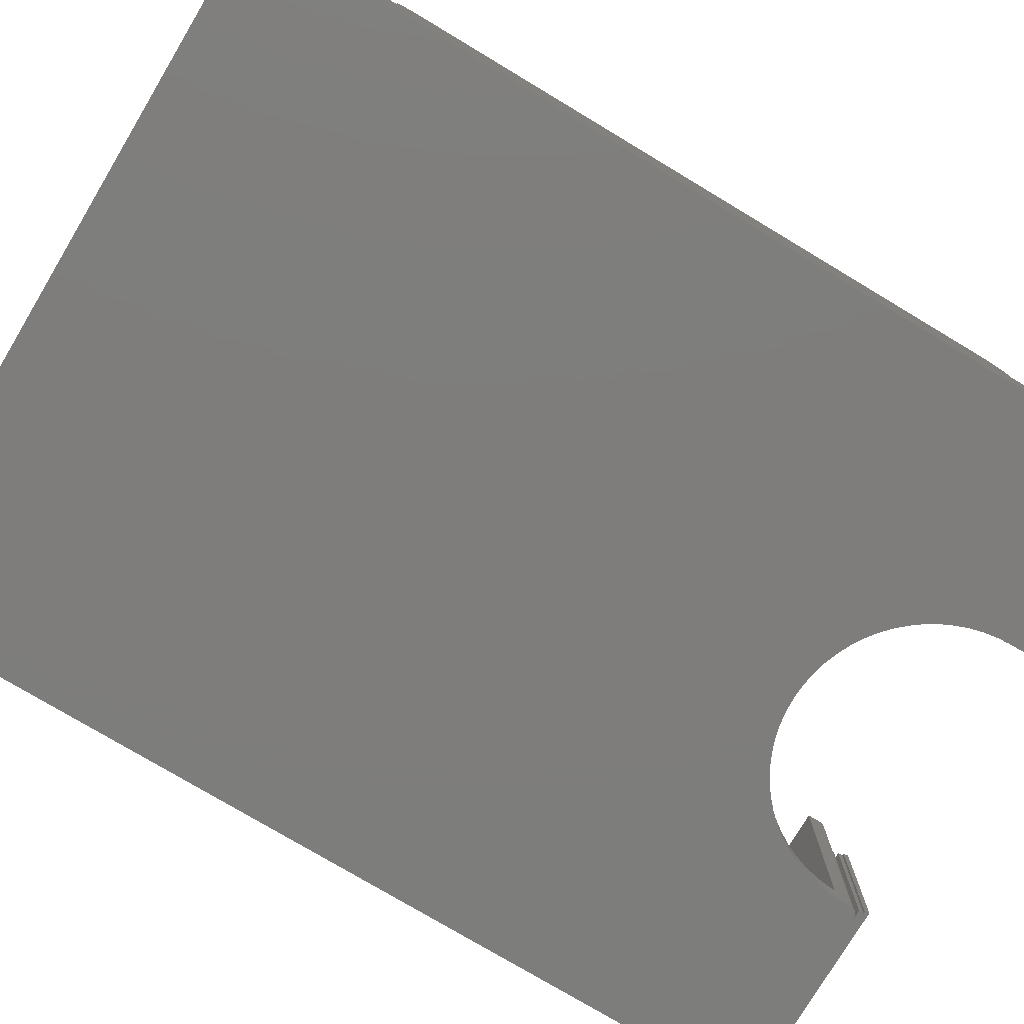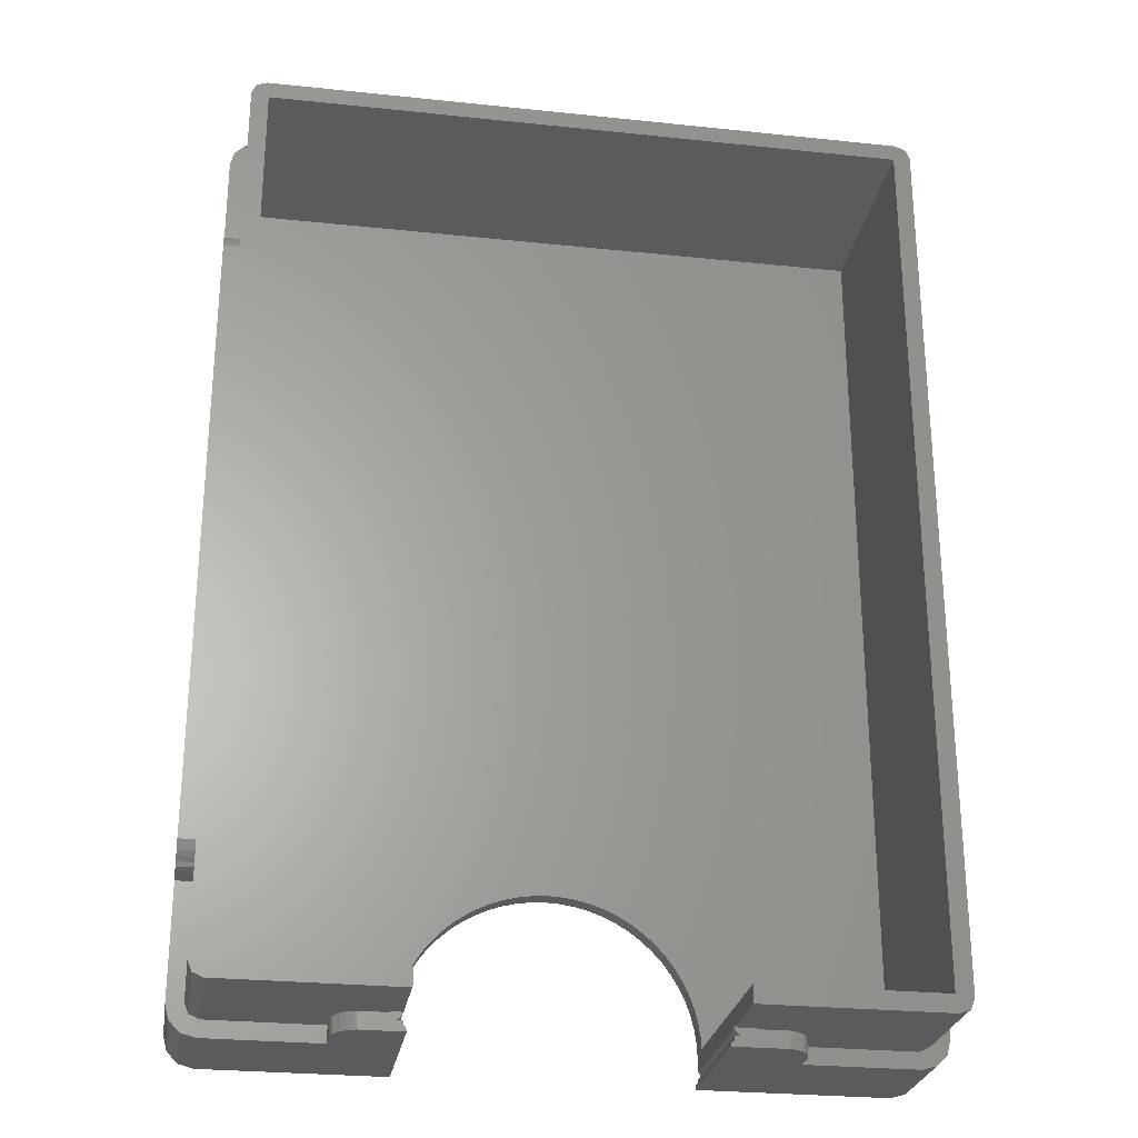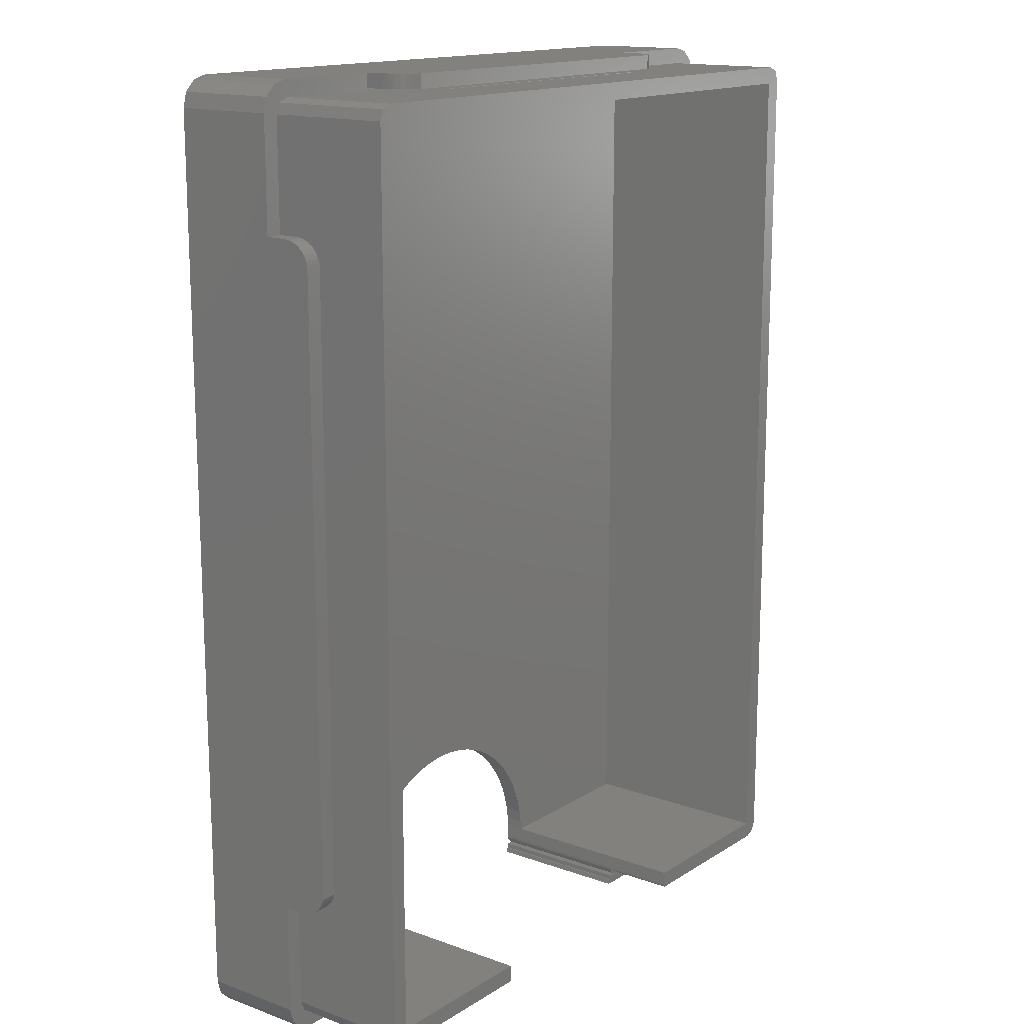
<metadata>
{"format":"stl","ext":"stl","renderer":"f3d","projection":"perspective","resolution":1024,"background":"white","views":[{"elev":-77.1,"azim":-120.9,"up":"+Z"},{"elev":-26.7,"azim":-9.3,"up":"+Y"},{"elev":15.1,"azim":-52.6,"up":"+Y"}]}
</metadata>
<code>
# stl→obj: 366 verts, 728 faces
v 53.25 2 15.57
v 51.99 0.9905 15.57
v 53.25 1.7 15.57
v 51 2 15.57
v 51.8 1.009 15.57
v 51.62 1.066 15.57
v 51.44 1.159 15.57
v 51.29 1.283 15.57
v 51.17 1.434 15.57
v 51.08 1.607 15.57
v 51.02 1.795 15.57
v 51 1.99 15.57
v 56.22 0 15.57
v 56.22 1.7 15.57
v 51.99 0.99 15.57
v 51 0.5 15.57
v 51 0.99 15.57
v 50.69 0 15.57
v 50.71 0.07365 15.57
v 50.78 0.5 15.57
v 19.75 2 15.57
v 21 1.99 15.57
v 21 2 15.57
v 20.98 1.795 15.57
v 20.92 1.607 15.57
v 19.75 1.7 15.57
v 20.83 1.434 15.57
v 20.71 1.283 15.57
v 20.56 1.159 15.57
v 20.38 1.066 15.57
v 20.2 1.009 15.57
v 20.01 0.9905 15.57
v 21 0.99 15.57
v 20.01 0.99 15.57
v 21 0.5 15.57
v 21.29 0.07365 15.57
v 21.22 0.5 15.57
v 21.31 0 15.57
v 16.88 0 15.57
v 16.88 1.7 15.57
v 19.75 96.3 15.57
v 53.25 96 15.57
v 53.25 96.3 15.57
v 19.75 96 15.57
v 0 81.22 15.57
v 1.7 16.88 15.57
v 1.7 81.22 15.57
v 0 16.88 15.57
v 16.88 98 15.57
v 56.22 96.5 15.57
v 56.22 98 15.57
v 16.88 96.5 15.57
v 71.5 81.22 15.57
v 73 16.88 15.57
v 73 81.22 15.57
v 71.5 16.88 15.57
v 71.3 3.2 23.38
v 71.3 94.8 10.57
v 71.3 94.8 23.38
v 71.3 3.2 10.57
v 1.7 14.6 10.57
v 1.7 3.2 10.57
v 1.7 14.6 12.67
v 1.7 83.5 12.67
v 1.7 94.8 10.57
v 1.7 83.5 10.57
v 1.7 83.44 13.26
v 1.7 83.27 13.82
v 1.7 94.8 23.38
v 1.7 82.99 14.34
v 1.7 82.62 14.8
v 1.7 82.17 15.17
v 1.7 81.65 15.45
v 1.7 14.66 13.26
v 1.7 14.83 13.82
v 1.7 3.2 23.38
v 1.7 15.11 14.34
v 1.7 15.48 14.8
v 1.7 15.93 15.17
v 1.7 16.45 15.45
v 16.45 1.7 15.45
v 20.95 1.7 23.38
v 3.2 1.7 23.38
v 19.75 1.7 15.88
v 15.93 1.7 15.17
v 15.48 1.7 14.8
v 15.11 1.7 14.34
v 14.83 1.7 13.82
v 3.2 1.7 10.57
v 14.66 1.7 13.26
v 14.6 1.7 12.67
v 14.6 1.7 10.57
v 20.95 1.7 15.88
v 53.25 1.7 15.88
v 51.05 1.7 23.38
v 51.05 1.7 15.88
v 56.65 1.7 15.45
v 69.8 1.7 23.38
v 57.17 1.7 15.17
v 57.62 1.7 14.8
v 57.99 1.7 14.34
v 58.27 1.7 13.82
v 69.8 1.7 10.57
v 58.44 1.7 13.26
v 58.5 1.7 12.67
v 58.5 1.7 10.57
v 70.86 95.86 10.57
v 70.86 95.86 23.38
v 2.139 2.139 10.57
v 2.139 2.139 23.38
v 3.2 96.3 10.57
v 2.139 95.86 23.38
v 3.2 96.3 23.38
v 2.139 95.86 10.57
v 69.8 96.3 23.38
v 53.25 96.3 15.87
v 69.8 96.3 10.57
v 19.75 96.3 15.87
v 70.86 2.139 23.38
v 70.86 2.139 10.57
v 51 1.99 15.59
v 51.02 1.795 15.78
v 20.98 1.795 15.78
v 21 1.99 15.59
v 0 14.6 10.57
v 0.4019 1.5 10.57
v 0 3 10.57
v 1.5 0.4019 10.57
v 14.6 0 10.57
v 3 0 10.57
v 14.6 98 10.57
v 14.6 96.5 10.57
v 3 98 10.57
v 1.5 97.6 10.57
v 0.4019 96.5 10.57
v 0 95 10.57
v 0 83.5 10.57
v 73 95 10.57
v 72.6 96.5 10.57
v 71.5 97.6 10.57
v 73 83.5 10.57
v 71.5 83.5 10.57
v 71.5 14.6 10.57
v 70 98 10.57
v 58.5 98 10.57
v 58.5 96.5 10.57
v 73 3 10.57
v 73 14.6 10.57
v 71.5 0.4019 10.57
v 72.6 1.5 10.57
v 70 0 10.57
v 58.5 0 10.57
v 15.93 0 15.17
v 15.48 0 14.8
v 15.11 0 14.34
v 16.45 0 15.45
v 14.6 0 12.67
v 14.66 0 13.26
v 57.99 0 14.34
v 58.27 0 13.82
v 14.83 0 13.82
v 57.62 0 14.8
v 58.44 0 13.26
v 58.5 0 12.67
v 57.17 0 15.17
v 56.65 0 15.45
v 50.69 0 0
v 70 0 0
v 3 0 0
v 21.31 0 0
v 15.48 98 14.8
v 15.93 96.5 15.17
v 15.93 98 15.17
v 15.48 96.5 14.8
v 15.11 96.5 14.34
v 15.11 98 14.34
v 16.45 96.5 15.45
v 16.45 98 15.45
v 14.6 98 12.67
v 14.6 96.5 12.67
v 14.66 98 13.26
v 14.66 96.5 13.26
v 57.99 96.5 14.34
v 58.27 98 13.82
v 57.99 98 14.34
v 58.27 96.5 13.82
v 14.83 96.5 13.82
v 14.83 98 13.82
v 57.62 96.5 14.8
v 57.62 98 14.8
v 58.44 96.5 13.26
v 58.5 98 12.67
v 58.44 98 13.26
v 58.5 96.5 12.67
v 56.65 98 15.45
v 57.17 96.5 15.17
v 57.17 98 15.17
v 56.65 96.5 15.45
v 0 15.93 15.17
v 0 15.48 14.8
v 0 82.62 14.8
v 0 82.17 15.17
v 0 83.27 13.82
v 0 83.44 13.26
v 0 16.45 15.45
v 0 14.83 13.82
v 0 15.11 14.34
v 0 14.6 12.67
v 0 81.65 15.45
v 0 82.99 14.34
v 0 14.66 13.26
v 0 83.5 12.67
v 0 95 0
v 0 3 0
v 71.5 15.93 15.17
v 73 15.48 14.8
v 73 15.93 15.17
v 71.5 15.48 14.8
v 71.5 82.62 14.8
v 73 82.17 15.17
v 73 82.62 14.8
v 71.5 82.17 15.17
v 73 83.44 13.26
v 71.5 83.27 13.82
v 73 83.27 13.82
v 71.5 83.44 13.26
v 73 16.45 15.45
v 71.5 16.45 15.45
v 71.5 14.83 13.82
v 73 15.11 14.34
v 71.5 15.11 14.34
v 73 14.83 13.82
v 73 14.6 12.67
v 71.5 14.6 12.67
v 71.5 81.65 15.45
v 73 81.65 15.45
v 73 82.99 14.34
v 71.5 82.99 14.34
v 71.5 14.66 13.26
v 73 14.66 13.26
v 73 83.5 12.67
v 71.5 83.5 12.67
v 51 0.5 0
v 50.78 0.5 0
v 21.22 0.5 0
v 21 0.5 0
v 21 3.5 2
v 3.5 3.5 23.38
v 21 3.5 23.38
v 3.5 3.5 2
v 69.5 3.5 2
v 51 3.5 23.38
v 69.5 3.5 23.38
v 51 3.5 2
v 50.98 3.5 0
v 50.98 3.5 2
v 51 3.5 0
v 21 3.5 0
v 21.02 3.5 2
v 21.02 3.5 0
v 51 1.99 0
v 51 1.99 23.38
v 51 0.99 0
v 21 0.99 0
v 21 1.99 23.38
v 21 1.99 0
v 20.01 0.99 0
v 51.99 0.99 0
v 20.01 0.9905 0
v 51.99 0.9905 0
v 20.2 1.009 0
v 20.98 1.795 23.38
v 20.98 1.795 0
v 20.92 1.607 0
v 20.56 1.159 0
v 20.71 1.283 0
v 20.83 1.434 0
v 20.38 1.066 0
v 51.29 1.283 0
v 51.17 1.434 0
v 51.02 1.795 23.38
v 51.08 1.607 0
v 51.02 1.795 0
v 51.44 1.159 0
v 51.62 1.066 0
v 51.8 1.009 0
v 50.93 4.47 0
v 50.71 5.926 2
v 50.71 5.926 0
v 50.93 4.47 2
v 50.35 7.354 2
v 50.35 7.354 0
v 37.47 17.93 0
v 38.93 17.71 2
v 37.47 17.93 2
v 38.93 17.71 0
v 43.07 16.23 0
v 44.33 15.47 2
v 43.07 16.23 2
v 44.33 15.47 0
v 27.67 15.47 0
v 28.93 16.23 2
v 27.67 15.47 2
v 28.93 16.23 0
v 40.35 17.35 0
v 41.74 16.86 2
v 40.35 17.35 2
v 41.74 16.86 0
v 48.47 11.33 0
v 47.6 12.52 2
v 47.6 12.52 0
v 48.47 11.33 2
v 49.86 8.74 0
v 49.23 10.07 2
v 49.23 10.07 0
v 49.86 8.74 2
v 31.65 17.35 0
v 33.07 17.71 2
v 31.65 17.35 2
v 33.07 17.71 0
v 21.29 0.07365 0
v 45.52 14.6 2
v 45.52 14.6 0
v 21.65 7.354 2
v 22.14 8.74 0
v 22.14 8.74 2
v 21.65 7.354 0
v 50.71 0.07365 0
v 25.39 13.61 0
v 26.48 14.6 2
v 25.39 13.61 2
v 26.48 14.6 0
v 46.61 13.61 2
v 46.61 13.61 0
v 30.26 16.86 0
v 30.26 16.86 2
v 36 18 0
v 36 18 2
v 34.53 17.93 0
v 34.53 17.93 2
v 22.77 10.07 2
v 23.53 11.33 0
v 23.53 11.33 2
v 22.77 10.07 0
v 21.07 4.47 0
v 21.07 4.47 2
v 21.29 5.926 0
v 21.29 5.926 2
v 24.4 12.52 2
v 24.4 12.52 0
v 69.5 94.5 23.38
v 69.5 94.5 2
v 3.5 94.5 2
v 3.5 94.5 23.38
v 71.5 97.6 0
v 72.6 96.5 0
v 0.4019 96.5 0
v 70 98 0
v 3 98 0
v 73 95 0
v 0.4019 1.5 0
v 1.5 97.6 0
v 1.5 0.4019 0
v 73 3 0
v 72.6 1.5 0
v 71.5 0.4019 0
f 1 2 3
f 4 2 1
f 2 4 5
f 5 4 6
f 6 4 7
f 7 4 8
f 8 4 9
f 9 4 10
f 10 4 11
f 11 4 12
f 3 13 14
f 15 3 2
f 3 15 13
f 16 15 17
f 18 15 16
f 19 16 20
f 18 16 19
f 15 18 13
f 21 22 23
f 22 21 24
f 24 21 25
f 26 25 21
f 27 26 28
f 28 26 29
f 29 26 30
f 30 26 31
f 31 26 32
f 25 26 27
f 33 34 35
f 35 36 37
f 35 38 36
f 34 38 35
f 32 26 34
f 39 26 40
f 26 39 34
f 34 39 38
f 41 42 43
f 42 41 44
f 45 46 47
f 46 45 48
f 49 50 51
f 50 49 52
f 53 54 55
f 54 53 56
f 57 58 59
f 58 57 60
f 61 62 63
f 64 65 66
f 67 65 64
f 68 65 67
f 65 68 69
f 70 69 68
f 71 69 70
f 72 69 71
f 73 69 72
f 47 69 73
f 46 69 47
f 62 74 63
f 62 75 74
f 76 75 62
f 75 76 77
f 77 76 78
f 78 76 79
f 46 76 69
f 80 76 46
f 79 76 80
f 81 82 83
f 82 40 84
f 82 81 40
f 83 85 81
f 83 86 85
f 83 87 86
f 83 88 87
f 89 88 83
f 88 89 90
f 90 89 91
f 91 89 92
f 82 84 93
f 84 40 26
f 94 95 96
f 14 95 94
f 14 94 3
f 97 95 14
f 95 97 98
f 99 98 97
f 100 98 99
f 101 98 100
f 102 98 101
f 103 102 104
f 103 104 105
f 103 105 106
f 102 103 98
f 59 107 108
f 107 59 58
f 109 83 110
f 83 109 89
f 111 112 113
f 112 111 114
f 115 116 113
f 117 116 115
f 43 117 41
f 116 117 43
f 118 113 116
f 111 118 41
f 118 111 113
f 111 41 117
f 103 119 98
f 119 103 120
f 119 60 57
f 60 119 120
f 107 115 108
f 115 107 117
f 109 76 62
f 76 109 110
f 65 112 114
f 112 65 69
f 94 1 3
f 21 84 26
f 121 96 122
f 4 96 121
f 96 4 1
f 96 1 94
f 21 93 84
f 93 21 123
f 123 21 124
f 124 21 23
f 41 118 44
f 44 116 42
f 116 44 118
f 116 43 42
f 125 62 61
f 126 62 127
f 62 125 127
f 62 126 128
f 89 129 92
f 89 130 129
f 128 89 109
f 128 109 62
f 89 128 130
f 131 111 132
f 133 111 131
f 134 111 133
f 111 134 114
f 135 114 134
f 114 135 65
f 65 135 136
f 137 65 136
f 65 137 66
f 58 138 139
f 107 139 140
f 138 58 141
f 141 58 142
f 142 58 143
f 60 143 58
f 139 107 58
f 117 140 144
f 140 117 107
f 145 117 144
f 146 117 145
f 132 117 146
f 117 132 111
f 143 147 148
f 149 147 143
f 147 149 150
f 143 60 149
f 120 149 60
f 103 149 120
f 149 103 151
f 152 103 106
f 103 152 151
f 86 153 85
f 153 86 154
f 155 86 87
f 86 155 154
f 85 156 81
f 156 85 153
f 129 91 92
f 91 129 157
f 157 90 91
f 90 157 158
f 159 102 101
f 102 159 160
f 161 87 88
f 87 161 155
f 162 101 100
f 101 162 159
f 81 39 40
f 39 81 156
f 163 105 104
f 105 163 164
f 97 165 99
f 165 97 166
f 158 88 90
f 88 158 161
f 152 13 18
f 164 13 152
f 13 165 166
f 165 164 162
f 162 164 159
f 159 164 160
f 160 164 163
f 165 13 164
f 167 152 18
f 168 152 167
f 152 168 151
f 130 169 129
f 153 39 156
f 39 153 157
f 157 153 154
f 157 154 155
f 157 155 161
f 157 161 158
f 129 39 157
f 39 129 38
f 170 129 169
f 129 170 38
f 164 106 105
f 106 164 152
f 99 162 100
f 162 99 165
f 160 104 102
f 104 160 163
f 14 166 97
f 166 14 13
f 171 172 173
f 172 171 174
f 175 171 176
f 171 175 174
f 173 177 178
f 177 173 172
f 132 179 131
f 179 132 180
f 180 181 179
f 181 180 182
f 183 184 185
f 184 183 186
f 187 176 188
f 176 187 175
f 189 185 190
f 185 189 183
f 178 52 49
f 52 178 177
f 191 192 193
f 192 191 194
f 195 196 197
f 196 195 198
f 182 188 181
f 188 182 187
f 197 189 190
f 189 197 196
f 186 193 184
f 193 186 191
f 194 145 192
f 145 194 146
f 51 198 195
f 198 51 50
f 172 52 177
f 52 132 50
f 52 172 180
f 146 50 132
f 180 172 174
f 194 50 146
f 180 174 175
f 196 50 194
f 180 175 187
f 50 196 198
f 180 187 182
f 196 194 189
f 52 180 132
f 189 194 183
f 183 194 186
f 186 194 191
f 199 78 79
f 78 199 200
f 201 72 71
f 72 201 202
f 67 203 68
f 203 67 204
f 48 80 46
f 80 48 205
f 206 77 207
f 77 206 75
f 205 79 80
f 79 205 199
f 125 63 208
f 63 125 61
f 209 47 73
f 47 209 45
f 70 201 71
f 201 70 210
f 202 73 72
f 73 202 209
f 211 75 206
f 75 211 74
f 207 78 200
f 78 207 77
f 64 204 67
f 204 64 212
f 208 74 211
f 74 208 63
f 213 137 136
f 45 212 137
f 212 45 204
f 204 45 203
f 203 45 210
f 210 45 201
f 201 45 202
f 202 45 209
f 137 48 45
f 125 137 213
f 137 125 48
f 208 48 125
f 199 48 208
f 48 199 205
f 199 208 200
f 200 208 207
f 207 208 206
f 214 125 213
f 125 214 127
f 206 208 211
f 68 210 70
f 210 68 203
f 66 212 64
f 212 66 137
f 215 216 217
f 216 215 218
f 219 220 221
f 220 219 222
f 223 224 225
f 224 223 226
f 56 227 54
f 227 56 228
f 229 230 231
f 230 229 232
f 228 217 227
f 217 228 215
f 143 233 234
f 233 143 148
f 235 55 236
f 55 235 53
f 237 219 221
f 219 237 238
f 222 236 220
f 236 222 235
f 239 232 229
f 232 239 240
f 231 216 218
f 216 231 230
f 241 226 223
f 226 241 242
f 234 240 239
f 240 234 233
f 53 242 142
f 242 53 226
f 226 53 224
f 224 53 238
f 238 53 219
f 219 53 222
f 222 53 235
f 142 56 53
f 143 56 142
f 234 56 143
f 215 56 234
f 56 215 228
f 215 234 218
f 218 234 231
f 231 234 229
f 229 234 239
f 225 238 237
f 238 225 224
f 141 242 241
f 242 141 142
f 243 20 16
f 20 243 244
f 245 35 37
f 35 245 246
f 247 248 249
f 248 247 250
f 251 252 253
f 252 251 254
f 255 254 256
f 254 255 257
f 258 259 247
f 259 258 260
f 261 254 257
f 254 4 252
f 12 254 261
f 254 12 4
f 121 252 4
f 252 121 262
f 243 17 263
f 17 243 16
f 35 264 33
f 264 35 246
f 23 247 249
f 22 247 23
f 124 249 265
f 249 124 23
f 247 22 266
f 247 266 258
f 264 34 33
f 34 264 267
f 268 17 15
f 17 268 263
f 34 269 32
f 269 34 267
f 268 2 270
f 2 268 15
f 269 31 32
f 31 269 271
f 93 272 82
f 272 93 123
f 25 273 24
f 273 25 274
f 275 28 29
f 28 275 276
f 27 274 25
f 274 27 277
f 24 266 22
f 266 24 273
f 123 265 272
f 265 123 124
f 28 277 27
f 277 28 276
f 271 30 31
f 30 271 278
f 278 29 30
f 29 278 275
f 279 9 280
f 9 279 8
f 96 281 122
f 281 96 95
f 282 11 283
f 11 282 10
f 284 6 7
f 6 284 285
f 279 7 8
f 7 279 284
f 286 2 5
f 2 286 270
f 280 10 282
f 10 280 9
f 285 5 6
f 5 285 286
f 283 12 261
f 12 283 11
f 122 262 121
f 262 122 281
f 287 288 289
f 288 287 290
f 255 290 287
f 290 255 256
f 289 291 292
f 291 289 288
f 293 294 295
f 294 293 296
f 297 298 299
f 298 297 300
f 301 302 303
f 302 301 304
f 305 306 307
f 306 305 308
f 309 310 311
f 310 309 312
f 313 314 315
f 314 313 316
f 317 318 319
f 318 317 320
f 36 245 37
f 245 36 321
f 292 316 313
f 316 292 291
f 300 322 298
f 322 300 323
f 324 325 326
f 325 324 327
f 38 321 36
f 321 38 170
f 167 19 328
f 19 167 18
f 329 330 331
f 330 329 332
f 323 333 322
f 333 323 334
f 332 303 330
f 303 332 301
f 328 20 244
f 20 328 19
f 311 333 334
f 333 311 310
f 335 319 336
f 319 335 317
f 337 295 338
f 295 337 293
f 339 338 340
f 338 339 337
f 341 342 343
f 342 341 344
f 259 345 346
f 345 259 260
f 346 347 348
f 347 346 345
f 326 344 341
f 344 326 325
f 315 312 309
f 312 315 314
f 348 327 324
f 327 348 347
f 296 307 294
f 307 296 305
f 349 329 331
f 329 349 350
f 343 350 349
f 350 343 342
f 308 299 306
f 299 308 297
f 320 340 318
f 340 320 339
f 304 336 302
f 336 304 335
f 251 351 352
f 351 251 253
f 322 251 352
f 251 290 254
f 254 290 256
f 251 288 290
f 251 291 288
f 251 316 291
f 251 314 316
f 251 312 314
f 251 310 312
f 251 333 310
f 251 322 333
f 352 298 322
f 352 299 298
f 352 306 299
f 352 307 306
f 352 294 307
f 352 295 294
f 352 338 295
f 353 338 352
f 338 353 340
f 340 353 318
f 318 353 319
f 319 353 336
f 336 353 302
f 302 353 303
f 303 353 330
f 250 330 353
f 330 250 331
f 331 250 349
f 346 247 259
f 349 250 343
f 343 250 341
f 341 250 326
f 326 250 324
f 324 250 348
f 348 250 346
f 346 250 247
f 248 353 354
f 353 248 250
f 353 351 354
f 351 353 352
f 139 355 140
f 355 139 356
f 213 135 357
f 135 213 136
f 358 145 144
f 145 358 131
f 359 131 358
f 131 359 133
f 197 51 195
f 51 145 49
f 51 197 192
f 131 49 145
f 192 197 190
f 179 49 131
f 192 190 185
f 173 49 179
f 192 185 184
f 49 173 178
f 192 184 193
f 173 179 171
f 51 192 145
f 171 179 176
f 176 179 188
f 188 179 181
f 138 356 139
f 356 138 360
f 361 127 214
f 127 361 126
f 357 134 362
f 134 357 135
f 363 126 361
f 126 363 128
f 150 364 147
f 364 150 365
f 363 130 128
f 130 363 169
f 359 134 133
f 134 359 362
f 321 246 245
f 170 246 321
f 246 267 264
f 170 267 246
f 267 169 269
f 169 267 170
f 269 266 273
f 168 364 365
f 323 364 334
f 168 365 366
f 364 323 360
f 292 364 168
f 300 360 323
f 270 168 268
f 167 268 168
f 268 167 243
f 243 328 244
f 243 167 328
f 287 168 270
f 261 270 286
f 261 286 285
f 261 285 284
f 261 284 279
f 261 279 280
f 261 280 282
f 261 282 283
f 270 261 257
f 270 257 287
f 287 257 255
f 168 287 289
f 292 168 289
f 364 292 313
f 364 313 315
f 364 315 309
f 364 309 311
f 364 311 334
f 297 360 300
f 308 360 297
f 305 360 308
f 296 360 305
f 356 358 355
f 293 360 296
f 360 358 356
f 360 293 358
f 337 358 293
f 213 337 339
f 213 339 320
f 213 320 317
f 213 317 335
f 213 335 304
f 213 304 301
f 213 301 332
f 214 332 329
f 214 329 350
f 214 350 342
f 214 342 344
f 258 345 260
f 269 273 274
f 269 274 277
f 266 269 258
f 269 277 276
f 269 276 275
f 258 269 345
f 269 275 278
f 269 278 271
f 169 345 269
f 345 169 347
f 347 169 327
f 214 327 169
f 327 214 325
f 325 214 344
f 332 214 213
f 214 169 363
f 337 213 359
f 214 363 361
f 337 359 358
f 359 213 362
f 362 213 357
f 268 243 263
f 149 365 150
f 365 149 366
f 55 241 223
f 141 360 138
f 55 223 225
f 55 225 237
f 55 237 221
f 55 221 220
f 55 220 236
f 241 55 141
f 54 141 55
f 148 141 54
f 217 54 227
f 54 217 233
f 233 217 216
f 233 216 230
f 233 230 232
f 233 232 240
f 54 233 148
f 141 148 360
f 364 148 147
f 148 364 360
f 355 144 140
f 144 355 358
f 351 59 108
f 59 351 57
f 351 108 115
f 253 57 351
f 57 253 119
f 115 354 351
f 112 354 113
f 113 354 115
f 119 253 98
f 253 95 98
f 252 95 253
f 262 95 252
f 95 262 281
f 82 265 249
f 265 82 272
f 248 82 249
f 248 83 82
f 354 69 248
f 354 112 69
f 76 248 69
f 110 248 76
f 248 110 83
f 168 149 151
f 149 168 366

</code>
